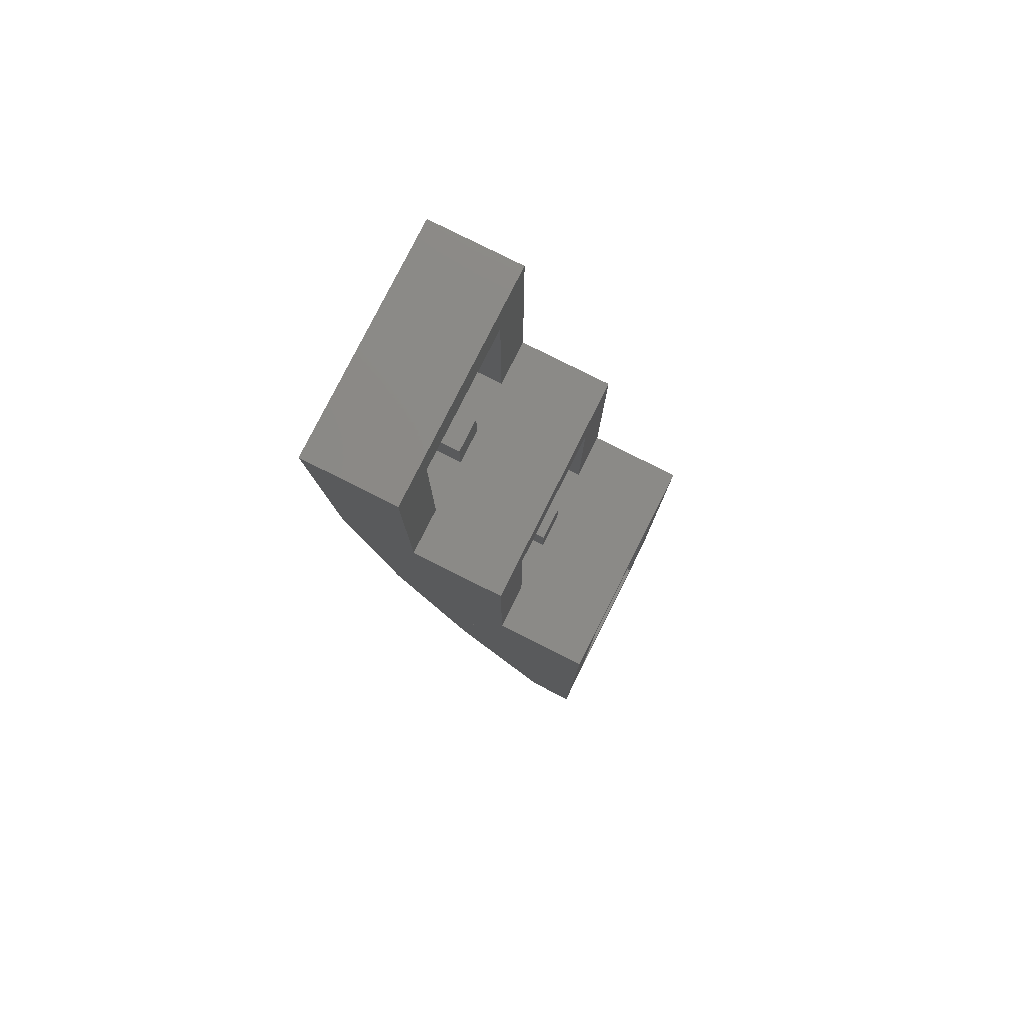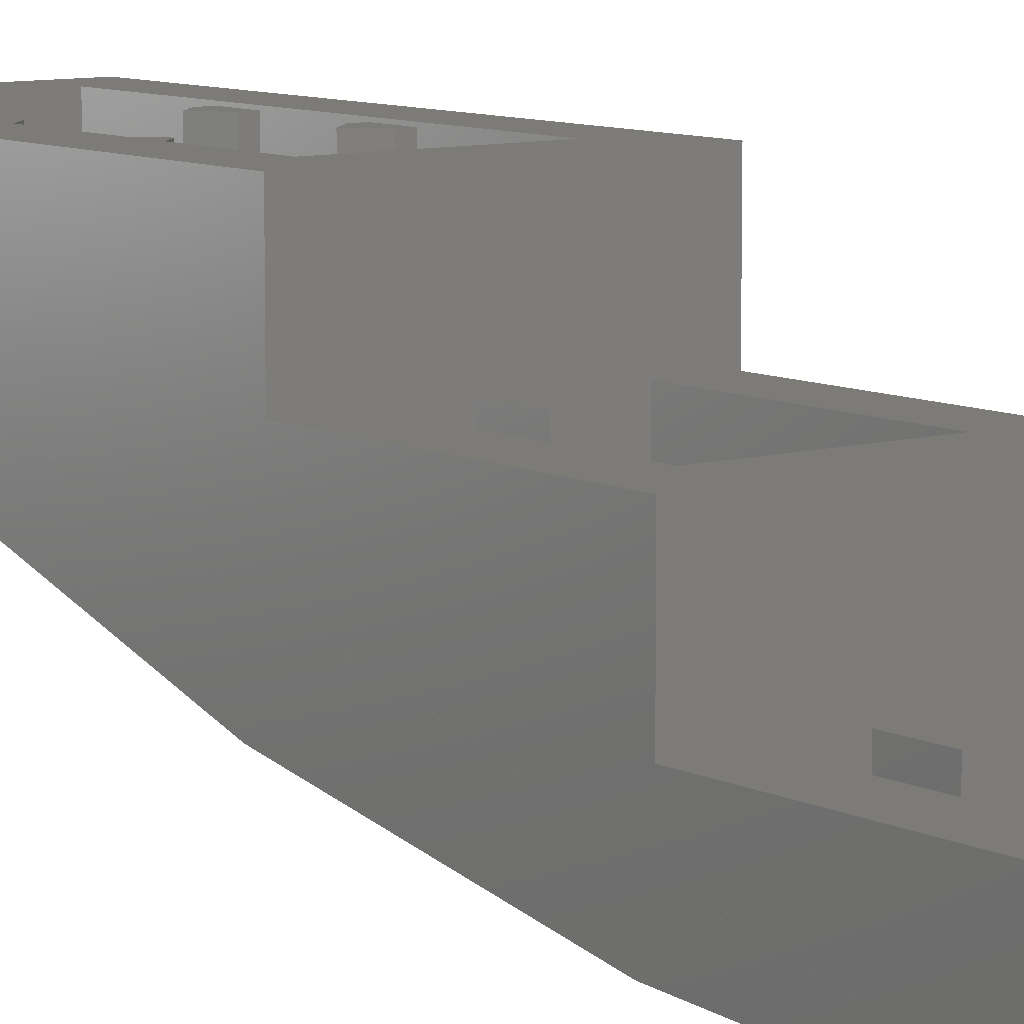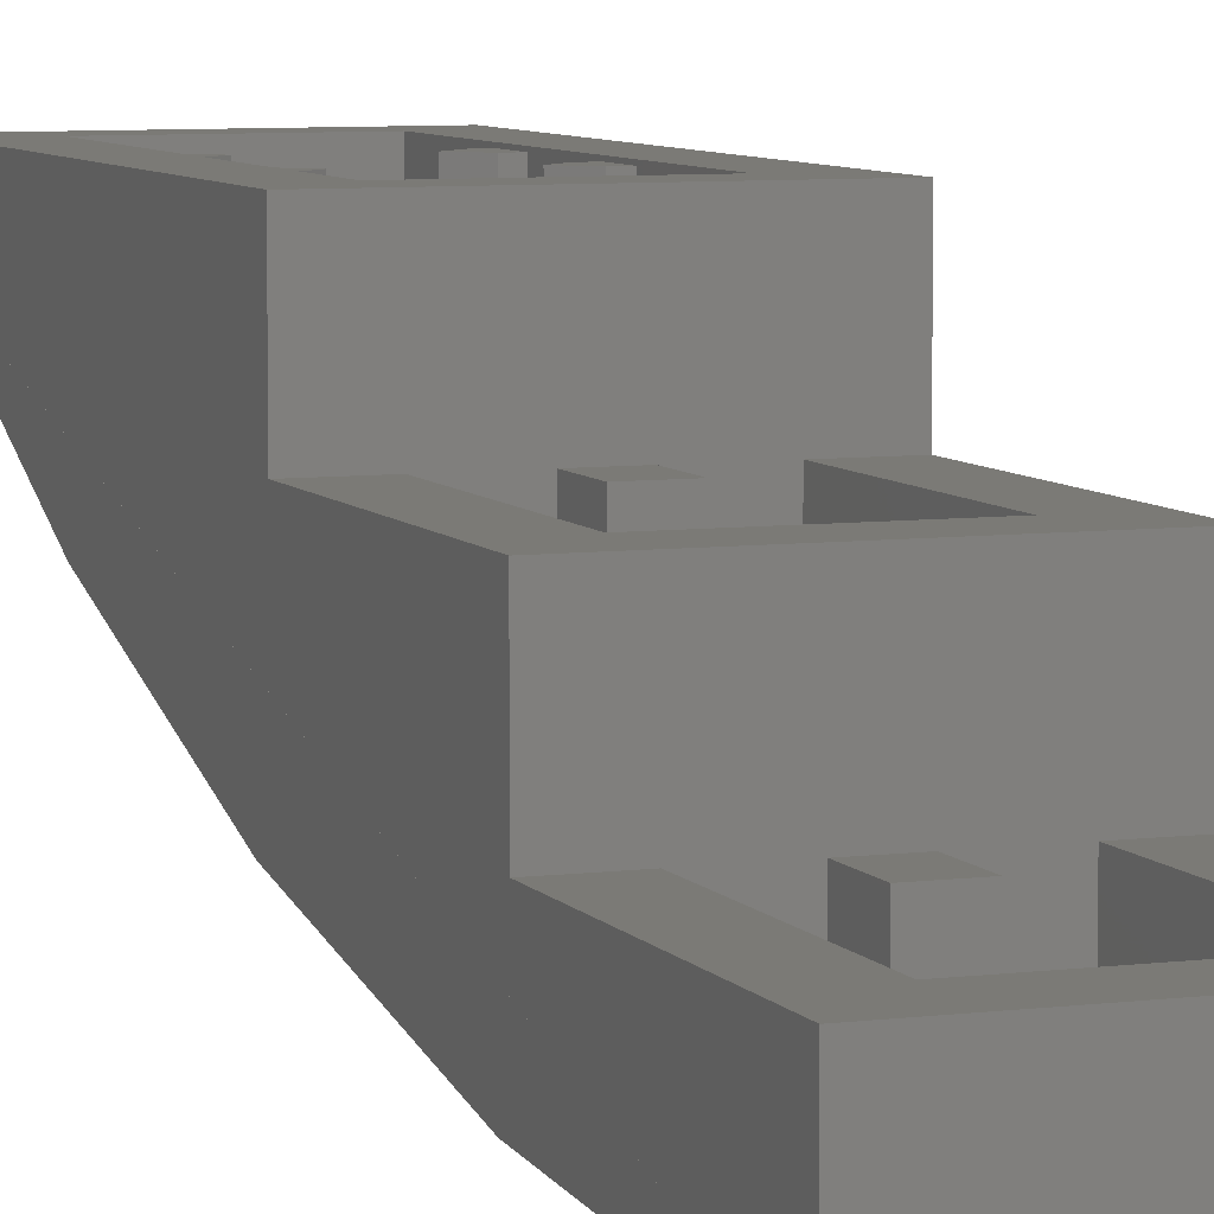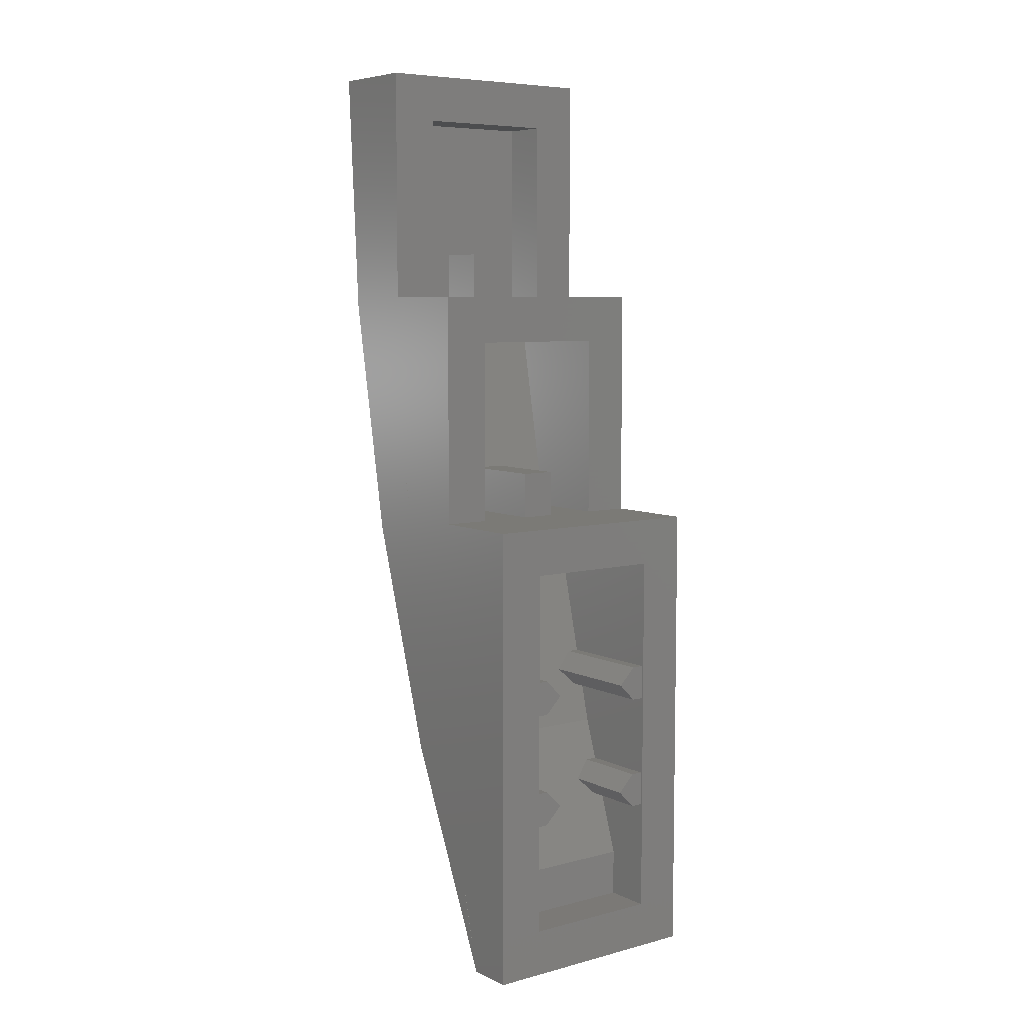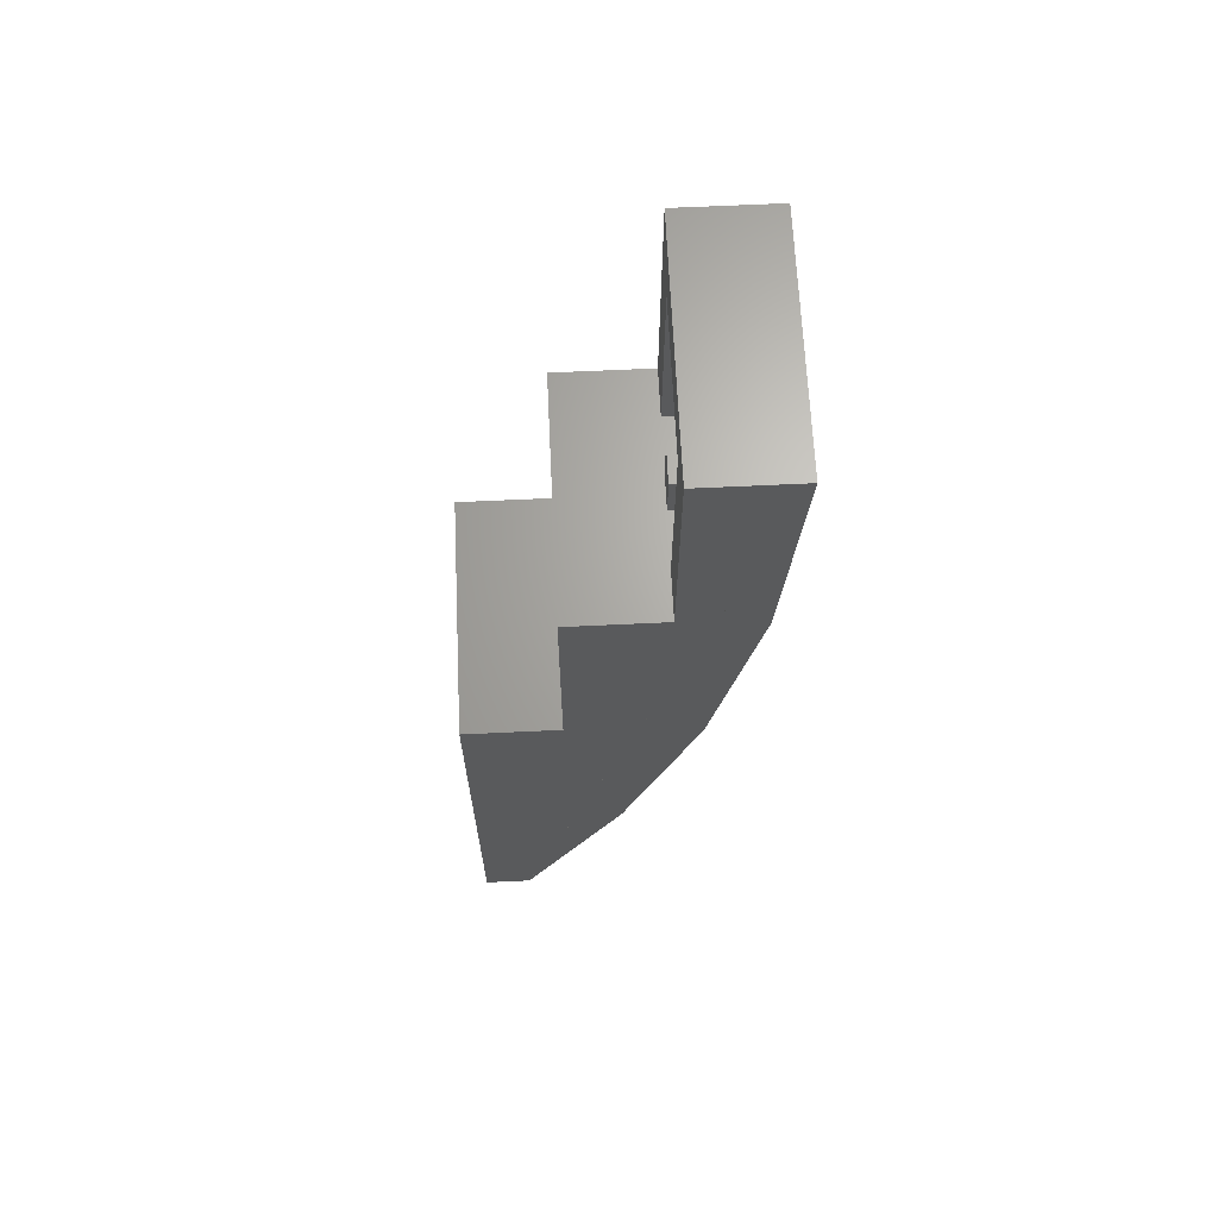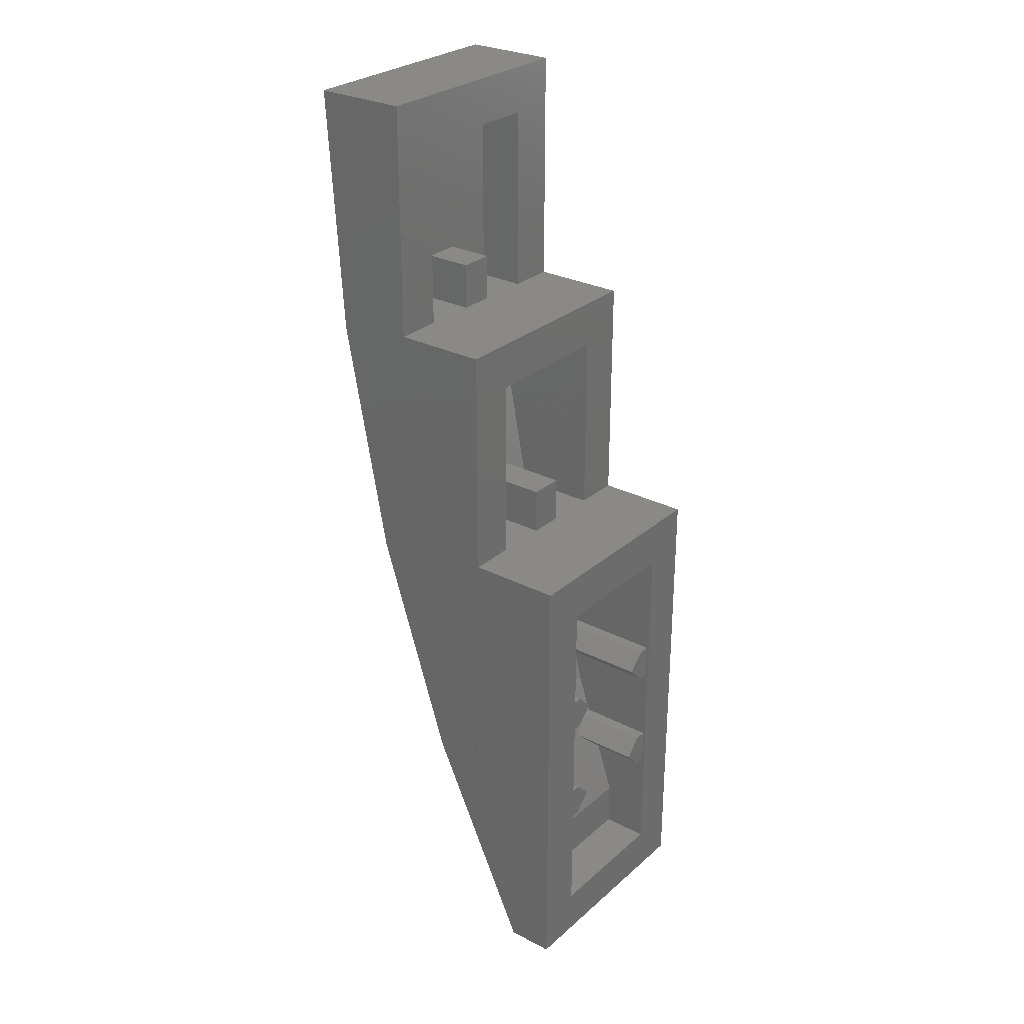
<metadata>
{"format":"stl","ext":"stl","renderer":"f3d","projection":"perspective","resolution":1024,"background":"white","views":[{"elev":79.4,"azim":116.7,"up":"+Z"},{"elev":9.0,"azim":-37.4,"up":"+Y"},{"elev":7.0,"azim":-20.4,"up":"+Y"},{"elev":6.9,"azim":143.1,"up":"+Z"},{"elev":66.2,"azim":-92.7,"up":"+Z"},{"elev":28.3,"azim":127.9,"up":"+Z"}]}
</metadata>
<code>
# stl→obj: 118 verts, 160 faces
v -0.4 0.96 0
v -0.4 0.64 0
v -0.24 0.64 0
v 0.24 0.64 0
v 0.4 0.64 0
v 0.4 0.96 0
v -0.4 0.64 0.8
v -0.4 0.32 0.8
v -0.24 0.32 0.8
v 0.24 0.32 0.8
v 0.4 0.32 0.8
v 0.4 0.64 0.8
v -0.4 0.8 -1.6
v -0.4 0 1.6
v -0.4 0.32 1.6
v 0.4 0.8 -1.6
v 0.4 0.32 1.6
v 0.4 0 1.6
v 0.2 0.952 -0.94
v 0.2 0.952 -1.06
v 0.14 0.952 -1
v 0.2 0.952 -0.54
v 0.2 0.952 -0.66
v 0.14 0.952 -0.6
v -0.14 0.952 -1
v -0.2 0.952 -1.06
v -0.2 0.952 -0.94
v -0.14 0.952 -0.6
v -0.2 0.952 -0.66
v -0.2 0.952 -0.54
v -0.4 0.7998 -1.6
v -0.4 0.4545 -0.8491
v -0.4 0.2034 -0.05637
v -0.4 0.05108 0.7647
v 0.4 0.05108 0.7647
v 0.4 0.2034 -0.05637
v 0.4 0.4545 -0.8491
v 0.4 0.7998 -1.6
v -0.4 0.96 -1.6
v -0.24 0.96 -1.44
v 0.24 0.96 -1.44
v 0.4 0.96 -1.6
v 0.24 0.96 -0.16
v -0.24 0.96 -0.16
v 0.24 0.64 0.64
v -0.24 0.64 0.64
v 0.24 0.32 1.44
v -0.24 0.32 1.44
v -0.24 0.36 0
v -0.24 0.24 0.64
v 0.24 0.36 0
v 0.24 0.24 0.64
v 0.24 0.48 -0.16
v 0.24 0.64 -0.8
v -0.24 0.64 -0.8
v -0.24 0.48 -0.16
v 0.24 0.8 -1.28
v -0.24 0.8 -1.28
v -0.24 0.96 -0.8
v 0.24 0.96 -0.8
v -0.24 0.96 -1.28
v 0.24 0.96 -1.28
v -0.24 0.8 -1.44
v 0.24 0.8 -1.44
v 0.14 0.59 -0.6
v 0.2 0.575 -0.54
v 0.2 0.605 -0.66
v 0.14 0.7067 -1
v 0.2 0.6867 -0.94
v 0.2 0.7267 -1.06
v -0.2 0.575 -0.54
v -0.14 0.59 -0.6
v -0.2 0.605 -0.66
v -0.2 0.6867 -0.94
v -0.14 0.7067 -1
v -0.2 0.7267 -1.06
v 0.06 0.64 0
v 0.06 0.64 0.16
v 0.06 0.33 0.16
v 0.06 0.36 0
v -0.06 0.64 0.16
v -0.06 0.64 0
v -0.06 0.36 0
v -0.06 0.33 0.16
v -0.24 0.16 0.8
v -0.24 0.16 1.44
v 0.24 0.16 0.8
v 0.24 0.16 1.44
v 0.24 0.575 -0.54
v 0.24 0.952 -0.54
v 0.24 0.952 -0.66
v 0.24 0.605 -0.66
v 0.24 0.6867 -0.94
v 0.24 0.952 -0.94
v 0.24 0.952 -1.06
v 0.24 0.7267 -1.06
v -0.24 0.952 -0.54
v -0.24 0.575 -0.54
v -0.24 0.605 -0.66
v -0.24 0.952 -0.66
v -0.24 0.952 -0.94
v -0.24 0.6867 -0.94
v -0.24 0.7267 -1.06
v -0.24 0.952 -1.06
v -0.06 0.32 0.96
v 0.06 0.32 0.96
v 0.06 0.32 0.8
v -0.06 0.32 0.8
v -0.06 0.16 0.96
v 0.06 0.16 0.96
v -0.06 0.16 0.8
v 0.06 0.16 0.8
v -0.4 0.05108 0.7646
v 0.4 0.05108 0.7646
v -0.4 0.2034 -0.05644
v 0.4 0.2034 -0.05644
v -0.4 0.4544 -0.8492
v 0.4 0.4544 -0.8492
f 1 2 3
f 4 5 6
f 7 8 9
f 10 11 12
f 13 8 2
f 2 8 7
f 8 14 15
f 13 14 8
f 5 11 16
f 12 11 5
f 17 18 11
f 11 18 16
f 19 20 21
f 22 23 24
f 25 26 27
f 28 29 30
f 31 32 14
f 32 33 14
f 33 34 14
f 18 35 36
f 18 36 37
f 18 37 38
f 39 40 41
f 39 41 42
f 6 43 44
f 6 44 1
f 39 1 44
f 39 44 40
f 6 42 41
f 6 41 43
f 1 3 4
f 1 4 6
f 12 45 46
f 12 46 7
f 2 7 46
f 2 46 3
f 5 4 45
f 5 45 12
f 7 9 10
f 7 10 12
f 17 47 48
f 17 48 15
f 8 15 48
f 8 48 9
f 11 10 47
f 11 47 17
f 49 3 46
f 49 46 50
f 51 52 45
f 51 45 4
f 53 54 55
f 53 55 56
f 54 57 58
f 54 58 55
f 56 55 59
f 56 59 44
f 53 43 60
f 53 60 54
f 55 58 61
f 55 61 59
f 54 60 62
f 54 62 57
f 63 40 61
f 63 61 58
f 64 57 62
f 64 62 41
f 2 1 39
f 2 39 13
f 16 42 6
f 16 6 5
f 22 24 65
f 22 65 66
f 24 23 67
f 24 67 65
f 19 21 68
f 19 68 69
f 21 20 70
f 21 70 68
f 71 72 28
f 71 28 30
f 72 73 29
f 72 29 28
f 74 75 25
f 74 25 27
f 75 76 26
f 75 26 25
f 77 78 79
f 77 79 80
f 81 82 83
f 81 83 84
f 42 16 13
f 42 13 39
f 15 14 18
f 15 18 17
f 41 40 63
f 41 63 64
f 63 58 57
f 63 57 64
f 85 9 48
f 85 48 86
f 87 10 9
f 87 9 85
f 88 47 10
f 88 10 87
f 86 48 47
f 86 47 88
f 87 85 86
f 87 86 88
f 51 49 50
f 51 50 52
f 50 46 45
f 50 45 52
f 51 4 3
f 51 3 49
f 56 44 43
f 56 43 53
f 89 90 22
f 89 22 66
f 67 23 91
f 67 91 92
f 93 94 19
f 93 19 69
f 70 20 95
f 70 95 96
f 20 19 94
f 20 94 95
f 23 22 90
f 23 90 91
f 97 98 71
f 97 71 30
f 29 73 99
f 29 99 100
f 101 102 74
f 101 74 27
f 26 76 103
f 26 103 104
f 27 26 104
f 27 104 101
f 30 29 100
f 30 100 97
f 105 106 107
f 105 107 108
f 105 109 110
f 105 110 106
f 108 111 109
f 108 109 105
f 106 110 112
f 106 112 107
f 78 77 82
f 78 82 81
f 79 78 81
f 79 81 84
f 18 14 113
f 18 113 114
f 114 113 115
f 114 115 116
f 116 115 117
f 116 117 118
f 118 117 31
f 118 31 38

</code>
